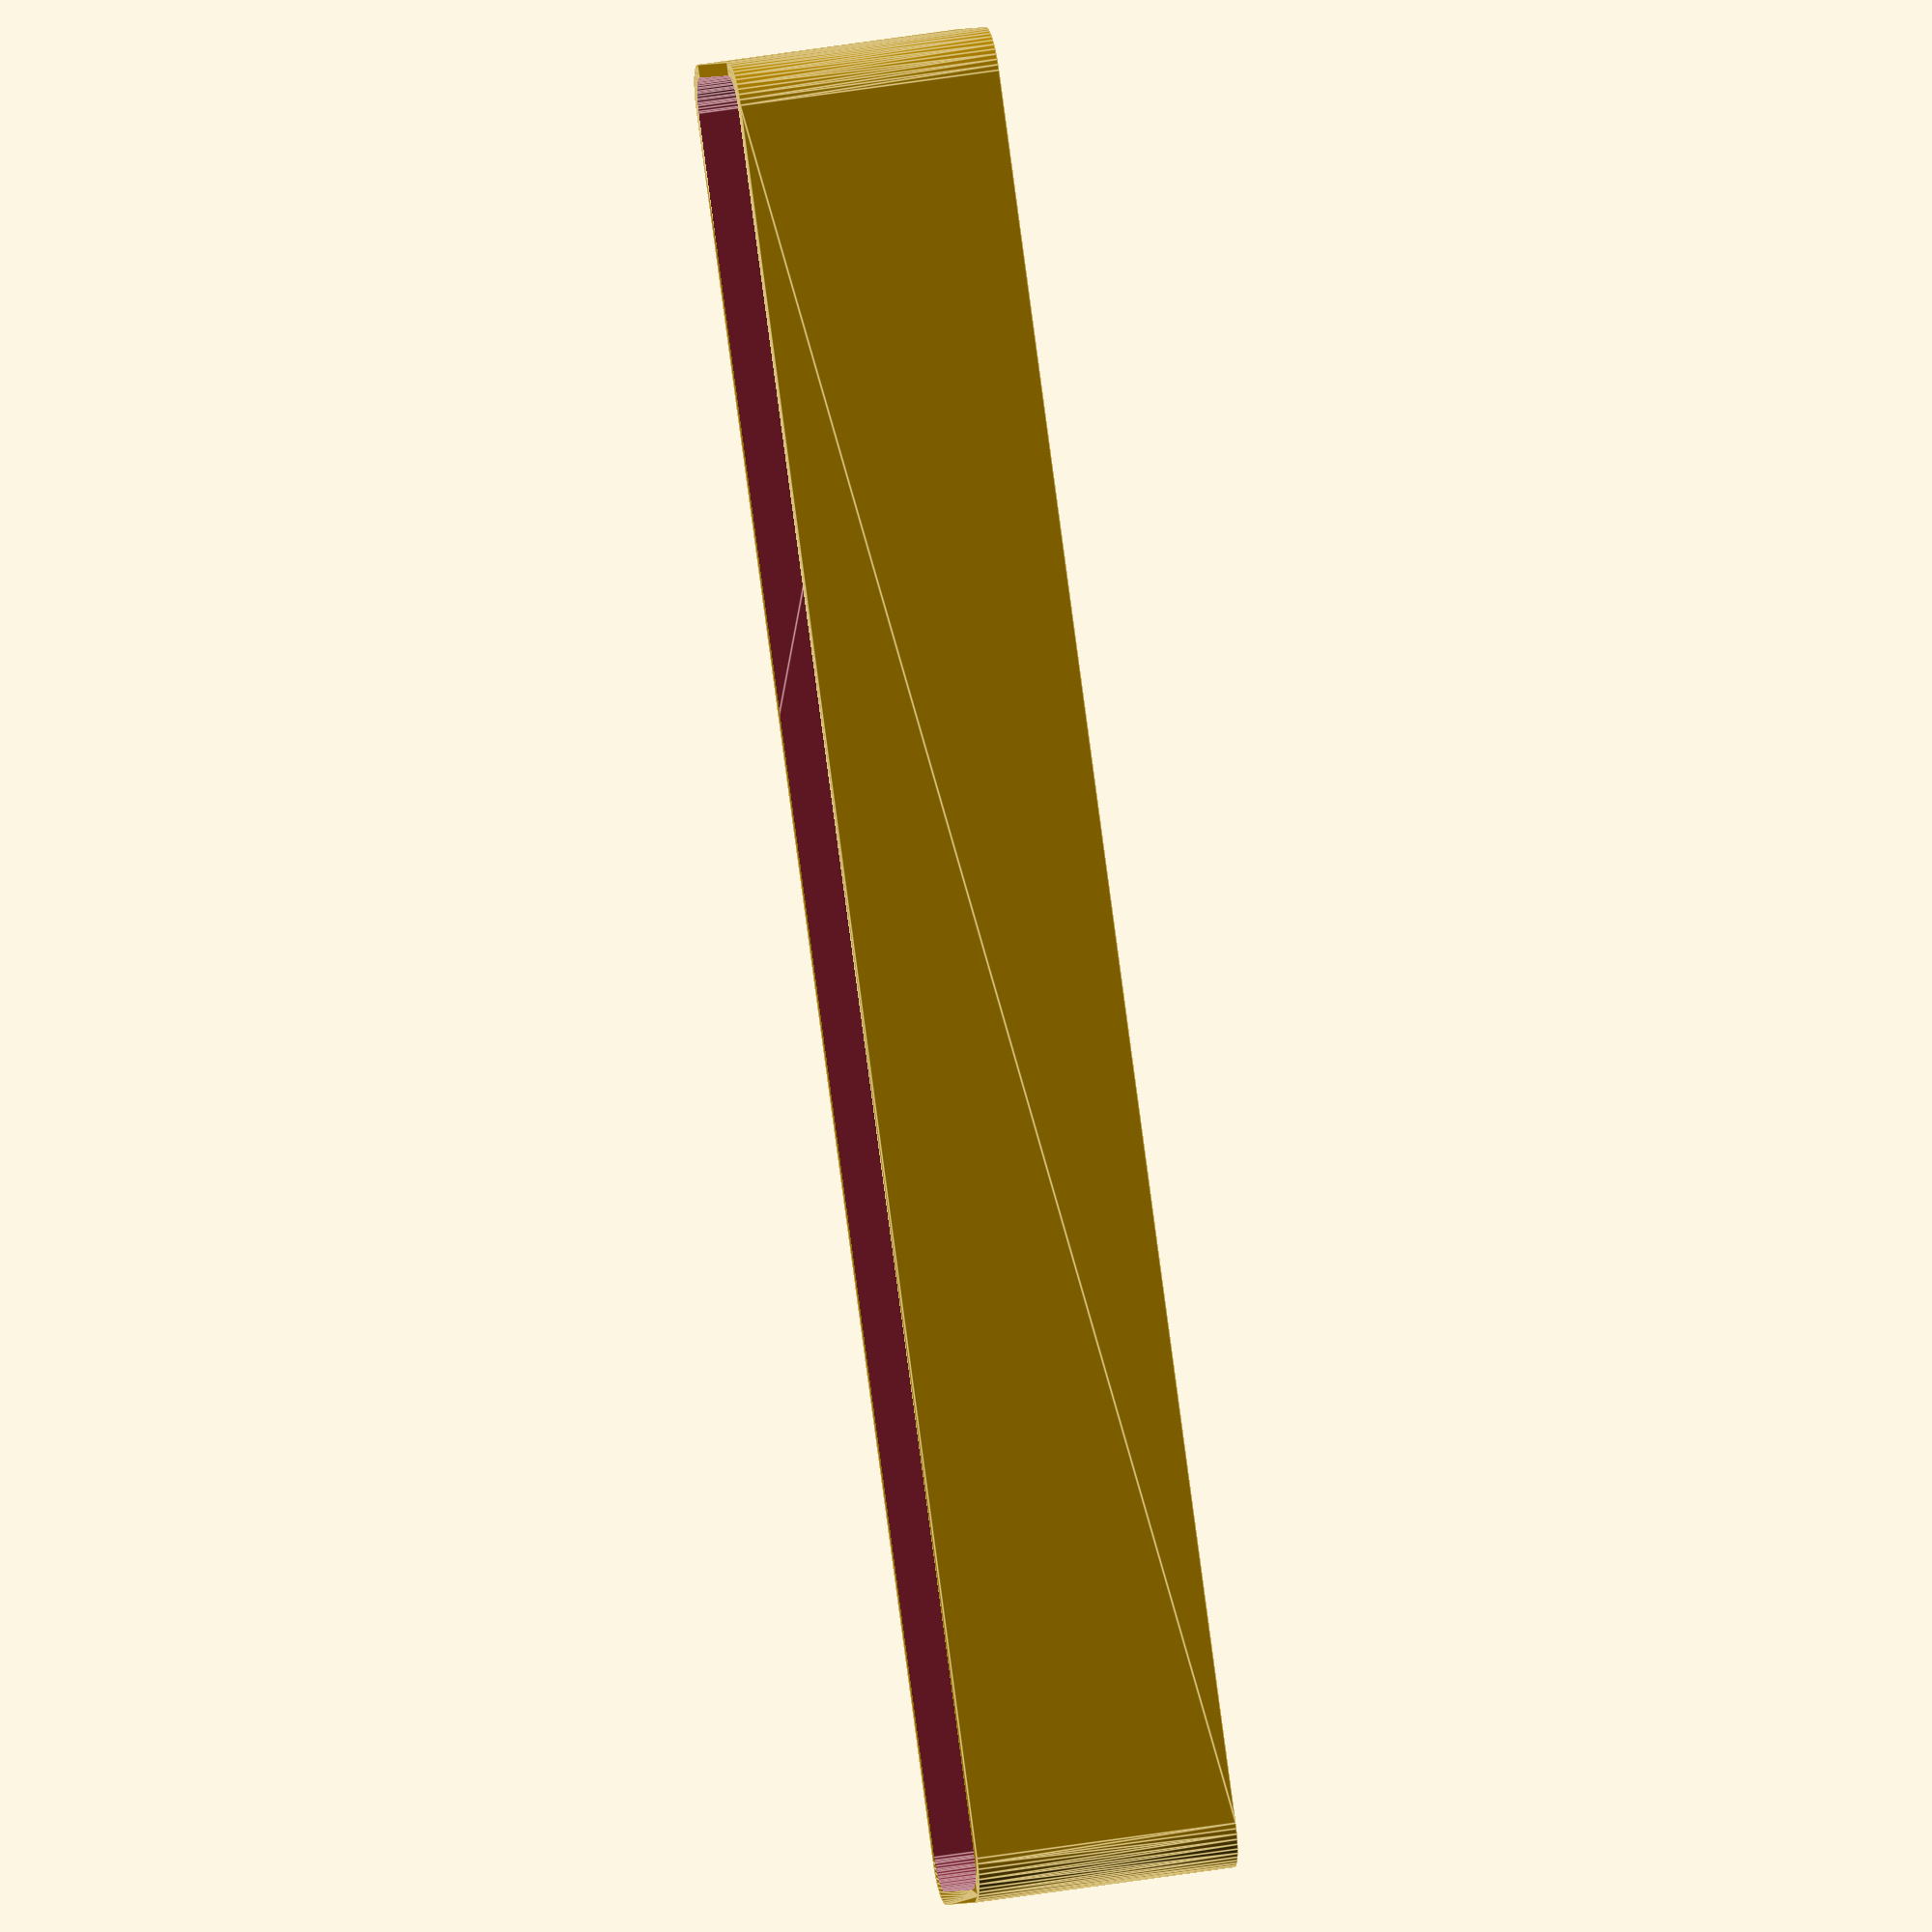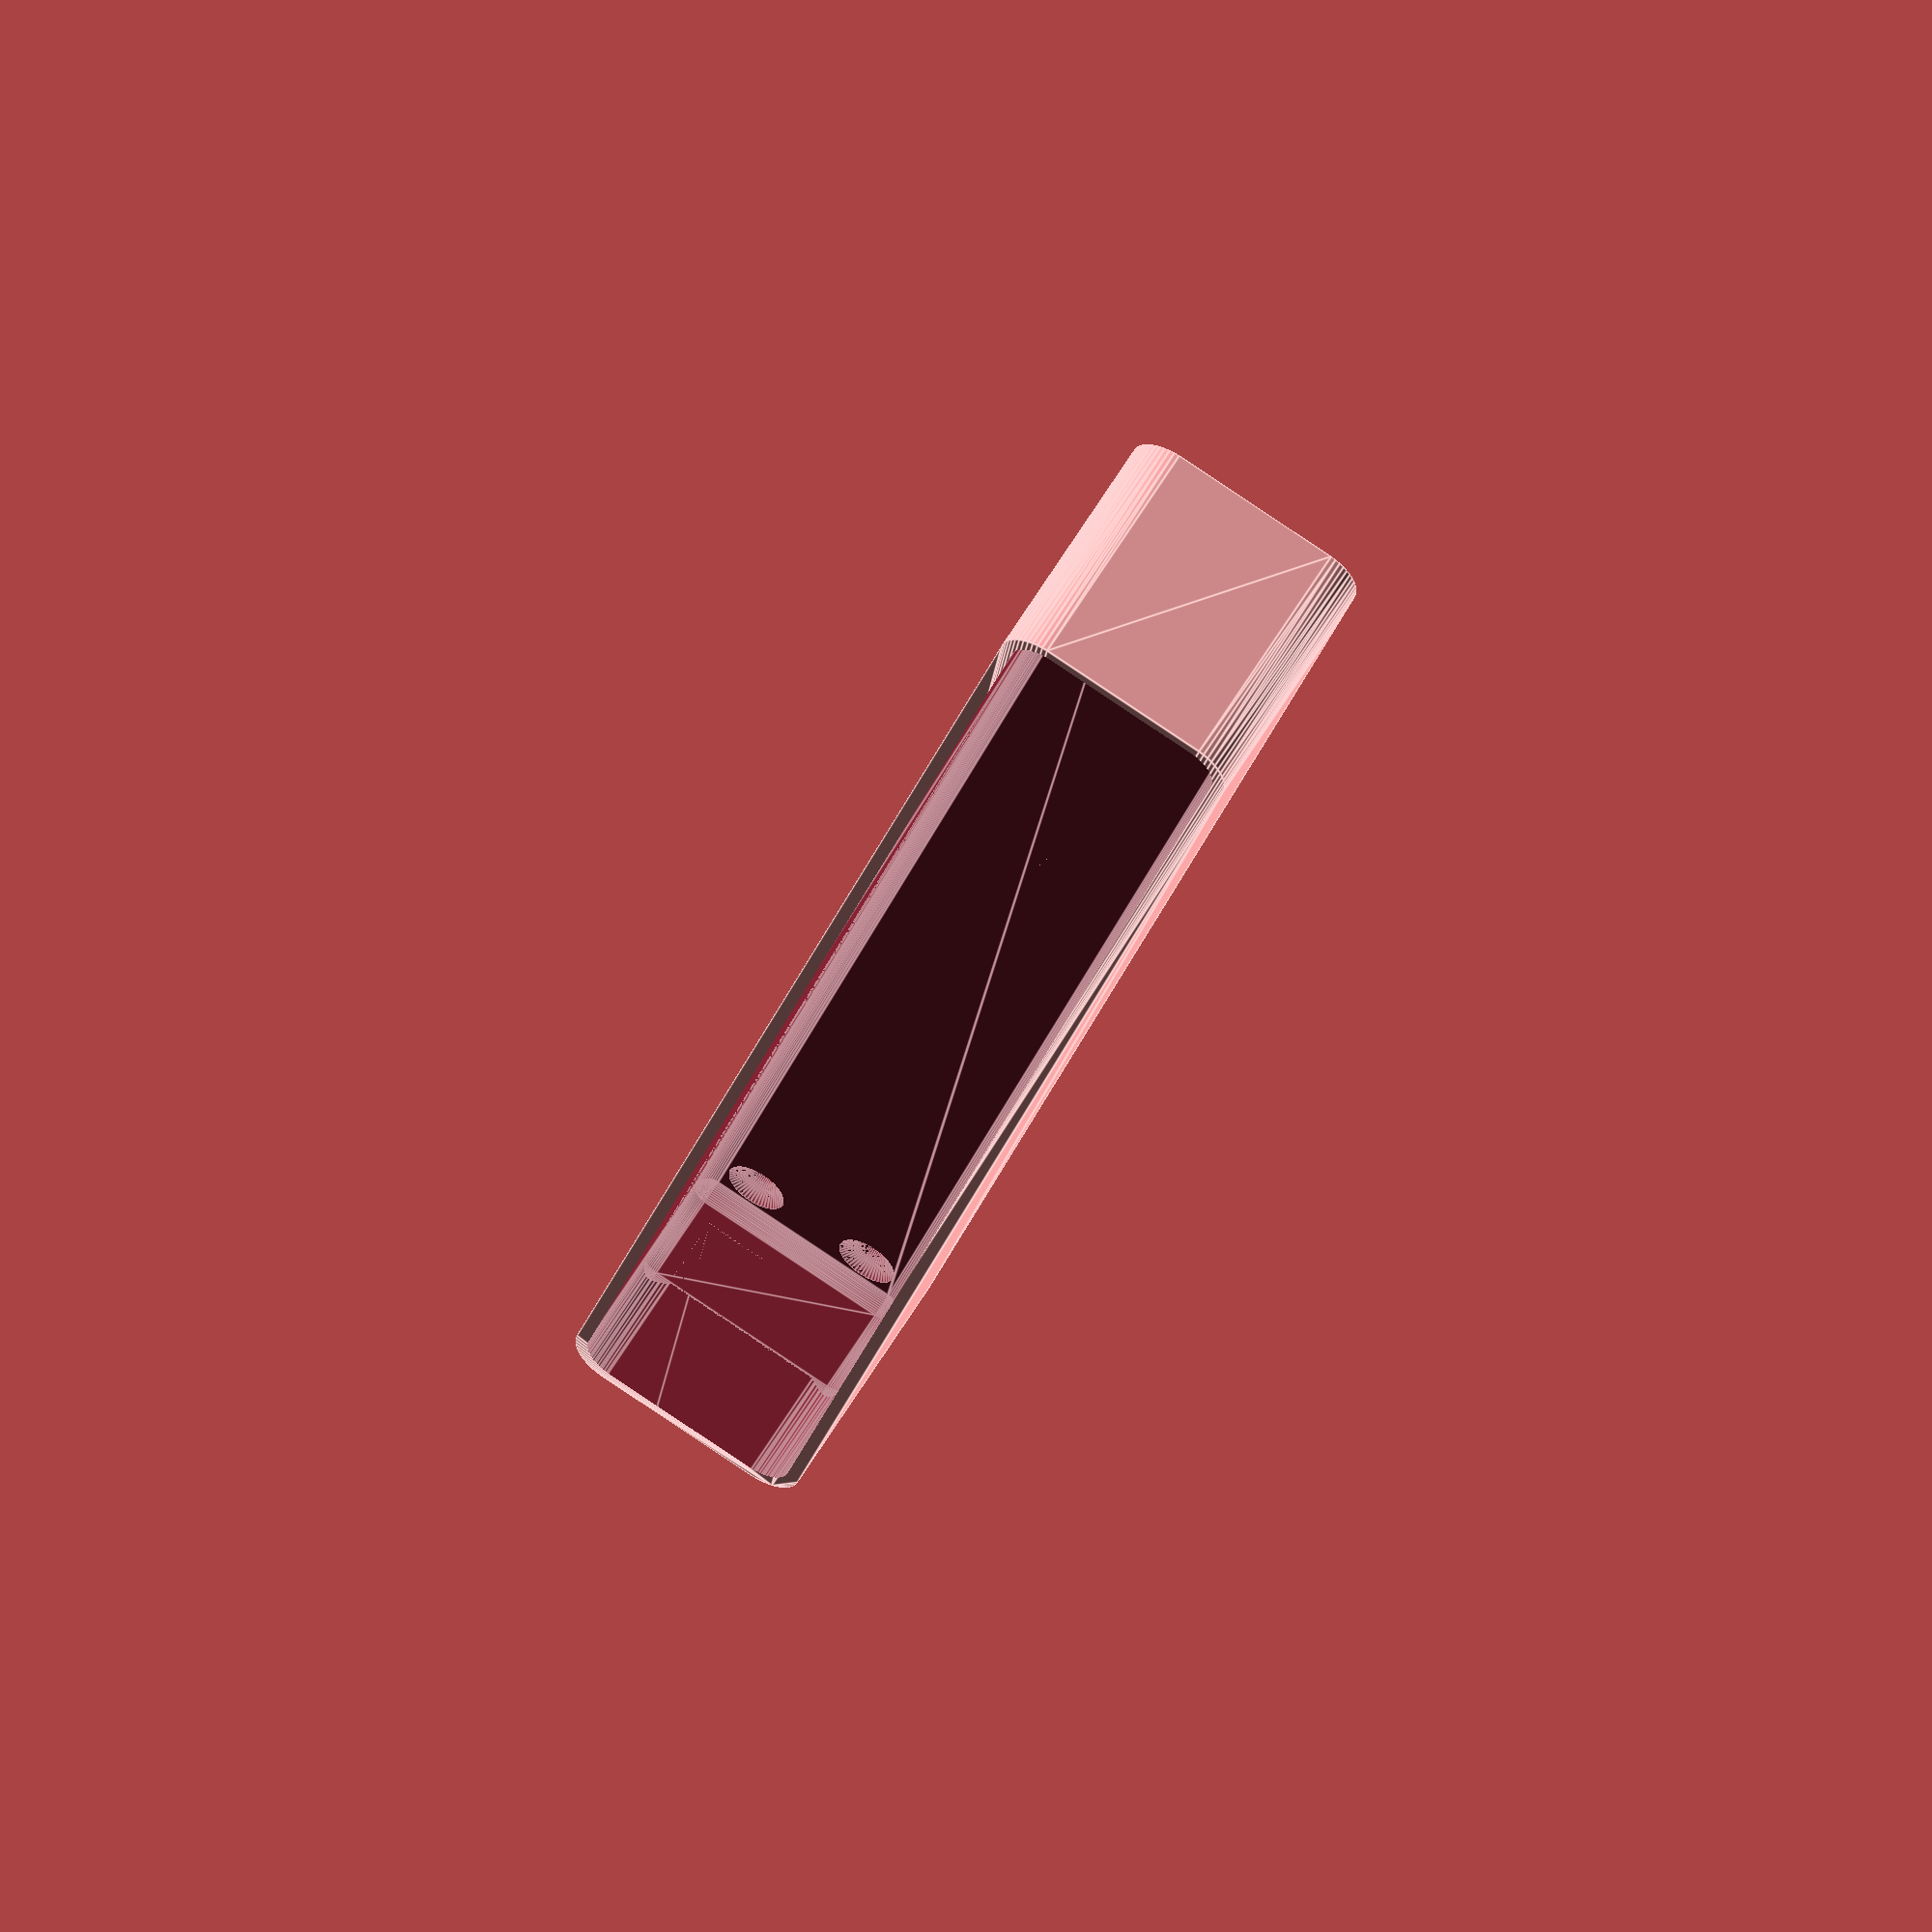
<openscad>
$fn = 50;


difference() {
	difference() {
		union() {
			hull() {
				translate(v = [-10.0000000000, 100.0000000000, 0]) {
					cylinder(h = 30, r = 5);
				}
				translate(v = [10.0000000000, 100.0000000000, 0]) {
					cylinder(h = 30, r = 5);
				}
				translate(v = [-10.0000000000, -100.0000000000, 0]) {
					cylinder(h = 30, r = 5);
				}
				translate(v = [10.0000000000, -100.0000000000, 0]) {
					cylinder(h = 30, r = 5);
				}
			}
		}
		union() {
			translate(v = [-7.5000000000, -97.5000000000, 3]) {
				rotate(a = [0, 0, 0]) {
					difference() {
						union() {
							translate(v = [0, 0, -3.0000000000]) {
								cylinder(h = 3, r = 1.5000000000);
							}
							translate(v = [0, 0, -1.9000000000]) {
								cylinder(h = 1.9000000000, r1 = 1.8000000000, r2 = 3.6000000000);
							}
							cylinder(h = 250, r = 3.6000000000);
							translate(v = [0, 0, -3.0000000000]) {
								cylinder(h = 3, r = 1.8000000000);
							}
							translate(v = [0, 0, -3.0000000000]) {
								cylinder(h = 3, r = 1.5000000000);
							}
						}
						union();
					}
				}
			}
			translate(v = [7.5000000000, -97.5000000000, 3]) {
				rotate(a = [0, 0, 0]) {
					difference() {
						union() {
							translate(v = [0, 0, -3.0000000000]) {
								cylinder(h = 3, r = 1.5000000000);
							}
							translate(v = [0, 0, -1.9000000000]) {
								cylinder(h = 1.9000000000, r1 = 1.8000000000, r2 = 3.6000000000);
							}
							cylinder(h = 250, r = 3.6000000000);
							translate(v = [0, 0, -3.0000000000]) {
								cylinder(h = 3, r = 1.8000000000);
							}
							translate(v = [0, 0, -3.0000000000]) {
								cylinder(h = 3, r = 1.5000000000);
							}
						}
						union();
					}
				}
			}
			translate(v = [-7.5000000000, 97.5000000000, 3]) {
				rotate(a = [0, 0, 0]) {
					difference() {
						union() {
							translate(v = [0, 0, -3.0000000000]) {
								cylinder(h = 3, r = 1.5000000000);
							}
							translate(v = [0, 0, -1.9000000000]) {
								cylinder(h = 1.9000000000, r1 = 1.8000000000, r2 = 3.6000000000);
							}
							cylinder(h = 250, r = 3.6000000000);
							translate(v = [0, 0, -3.0000000000]) {
								cylinder(h = 3, r = 1.8000000000);
							}
							translate(v = [0, 0, -3.0000000000]) {
								cylinder(h = 3, r = 1.5000000000);
							}
						}
						union();
					}
				}
			}
			translate(v = [7.5000000000, 97.5000000000, 3]) {
				rotate(a = [0, 0, 0]) {
					difference() {
						union() {
							translate(v = [0, 0, -3.0000000000]) {
								cylinder(h = 3, r = 1.5000000000);
							}
							translate(v = [0, 0, -1.9000000000]) {
								cylinder(h = 1.9000000000, r1 = 1.8000000000, r2 = 3.6000000000);
							}
							cylinder(h = 250, r = 3.6000000000);
							translate(v = [0, 0, -3.0000000000]) {
								cylinder(h = 3, r = 1.8000000000);
							}
							translate(v = [0, 0, -3.0000000000]) {
								cylinder(h = 3, r = 1.5000000000);
							}
						}
						union();
					}
				}
			}
			translate(v = [0, 0, 2.9925000000]) {
				hull() {
					union() {
						translate(v = [-9.5000000000, 99.5000000000, 4]) {
							cylinder(h = 67, r = 4);
						}
						translate(v = [-9.5000000000, 99.5000000000, 4]) {
							sphere(r = 4);
						}
						translate(v = [-9.5000000000, 99.5000000000, 71]) {
							sphere(r = 4);
						}
					}
					union() {
						translate(v = [9.5000000000, 99.5000000000, 4]) {
							cylinder(h = 67, r = 4);
						}
						translate(v = [9.5000000000, 99.5000000000, 4]) {
							sphere(r = 4);
						}
						translate(v = [9.5000000000, 99.5000000000, 71]) {
							sphere(r = 4);
						}
					}
					union() {
						translate(v = [-9.5000000000, -99.5000000000, 4]) {
							cylinder(h = 67, r = 4);
						}
						translate(v = [-9.5000000000, -99.5000000000, 4]) {
							sphere(r = 4);
						}
						translate(v = [-9.5000000000, -99.5000000000, 71]) {
							sphere(r = 4);
						}
					}
					union() {
						translate(v = [9.5000000000, -99.5000000000, 4]) {
							cylinder(h = 67, r = 4);
						}
						translate(v = [9.5000000000, -99.5000000000, 4]) {
							sphere(r = 4);
						}
						translate(v = [9.5000000000, -99.5000000000, 71]) {
							sphere(r = 4);
						}
					}
				}
			}
		}
	}
	union() {
		translate(v = [0, 0, 2.9925000000]) {
			hull() {
				union() {
					translate(v = [-11.5000000000, 101.5000000000, 2]) {
						cylinder(h = 11, r = 2);
					}
					translate(v = [-11.5000000000, 101.5000000000, 2]) {
						sphere(r = 2);
					}
					translate(v = [-11.5000000000, 101.5000000000, 13]) {
						sphere(r = 2);
					}
				}
				union() {
					translate(v = [11.5000000000, 101.5000000000, 2]) {
						cylinder(h = 11, r = 2);
					}
					translate(v = [11.5000000000, 101.5000000000, 2]) {
						sphere(r = 2);
					}
					translate(v = [11.5000000000, 101.5000000000, 13]) {
						sphere(r = 2);
					}
				}
				union() {
					translate(v = [-11.5000000000, -101.5000000000, 2]) {
						cylinder(h = 11, r = 2);
					}
					translate(v = [-11.5000000000, -101.5000000000, 2]) {
						sphere(r = 2);
					}
					translate(v = [-11.5000000000, -101.5000000000, 13]) {
						sphere(r = 2);
					}
				}
				union() {
					translate(v = [11.5000000000, -101.5000000000, 2]) {
						cylinder(h = 11, r = 2);
					}
					translate(v = [11.5000000000, -101.5000000000, 2]) {
						sphere(r = 2);
					}
					translate(v = [11.5000000000, -101.5000000000, 13]) {
						sphere(r = 2);
					}
				}
			}
		}
	}
}
</openscad>
<views>
elev=141.2 azim=141.1 roll=102.3 proj=o view=edges
elev=301.9 azim=16.1 roll=29.9 proj=o view=edges
</views>
